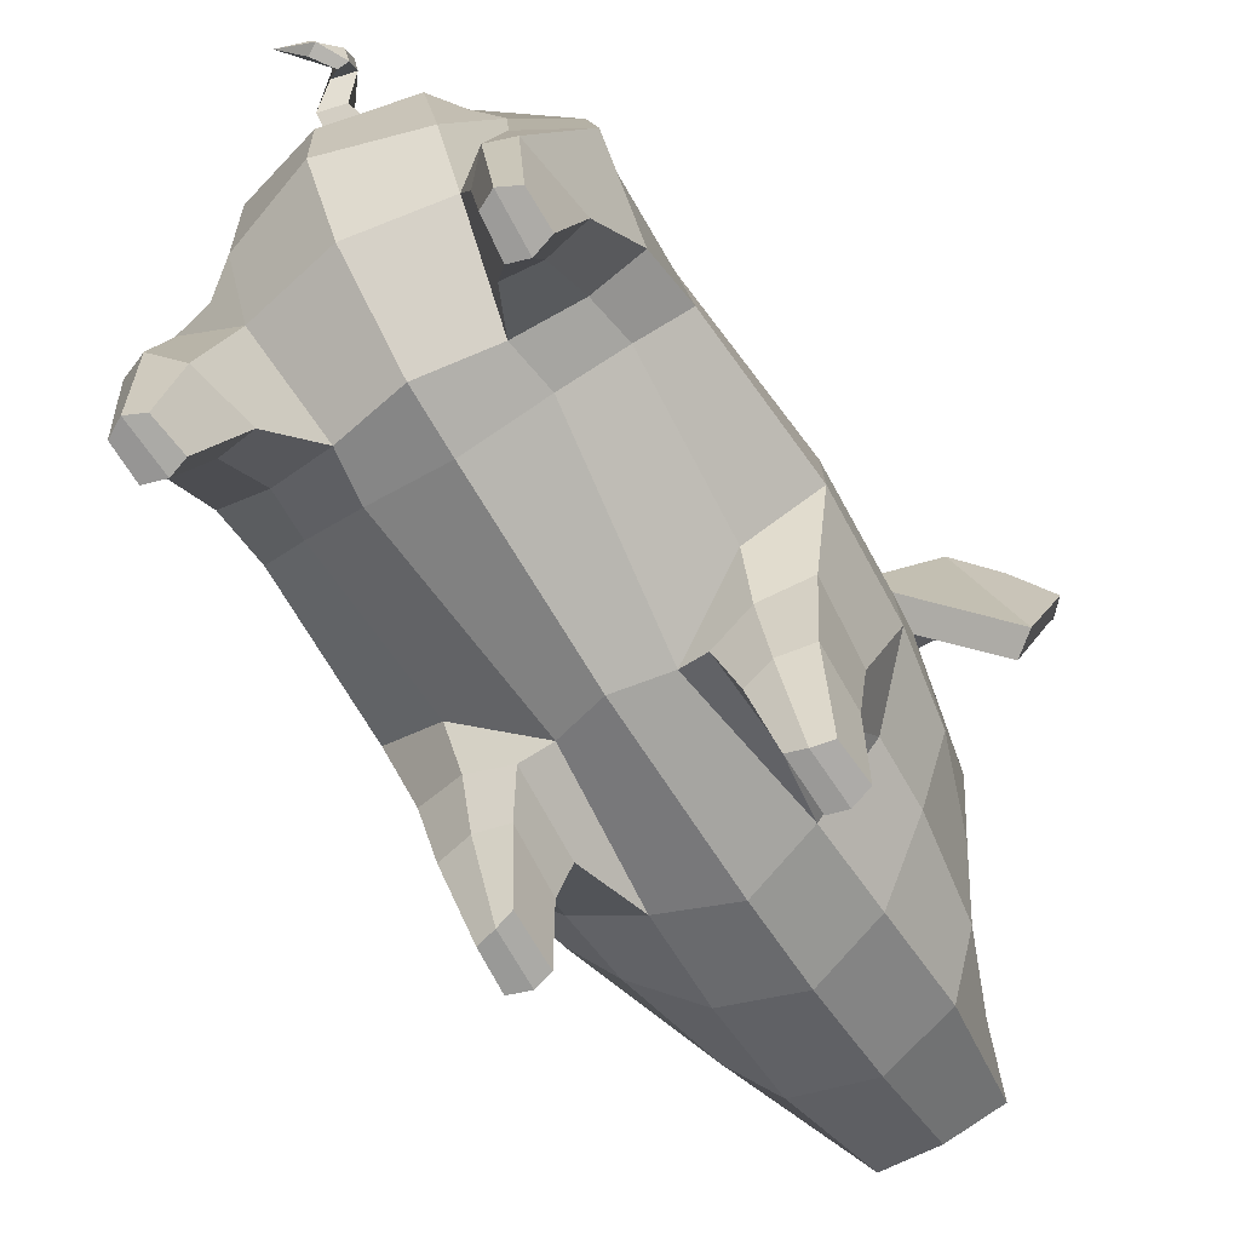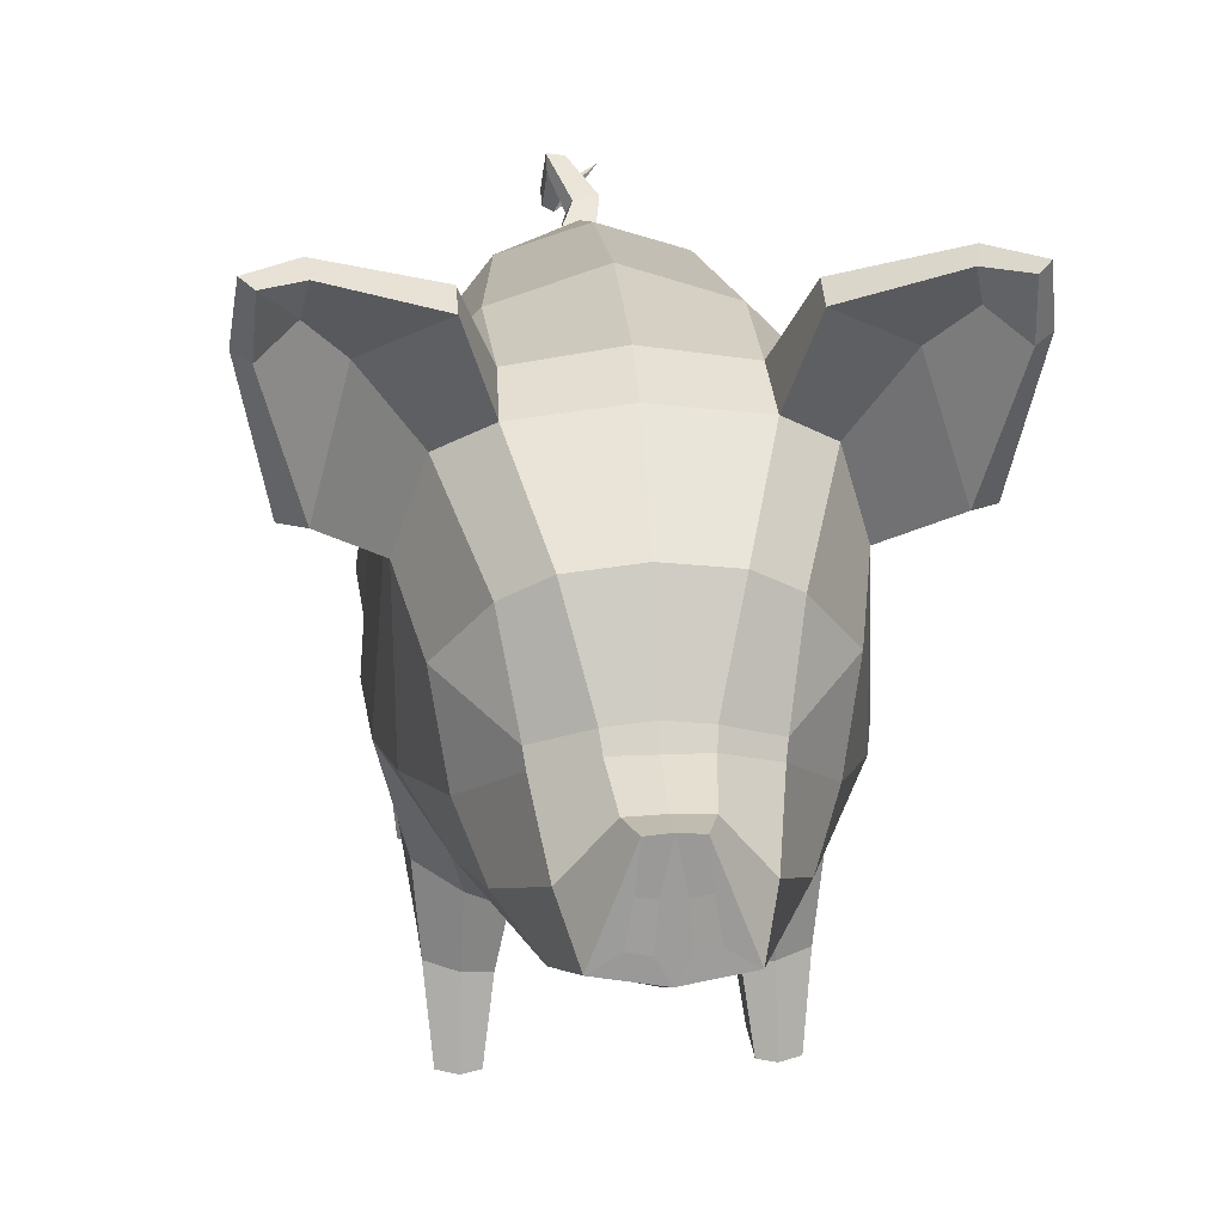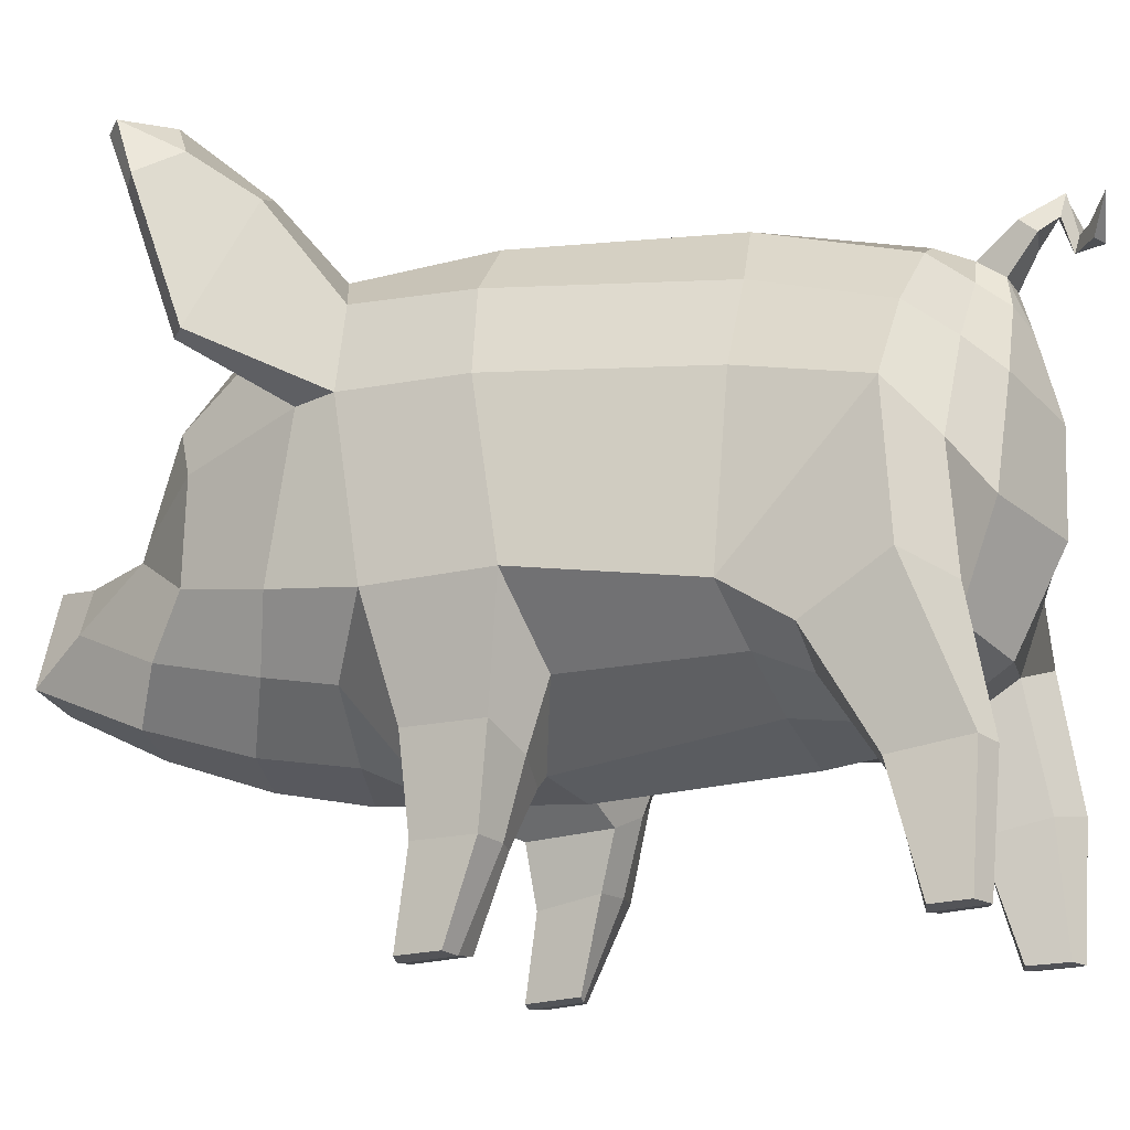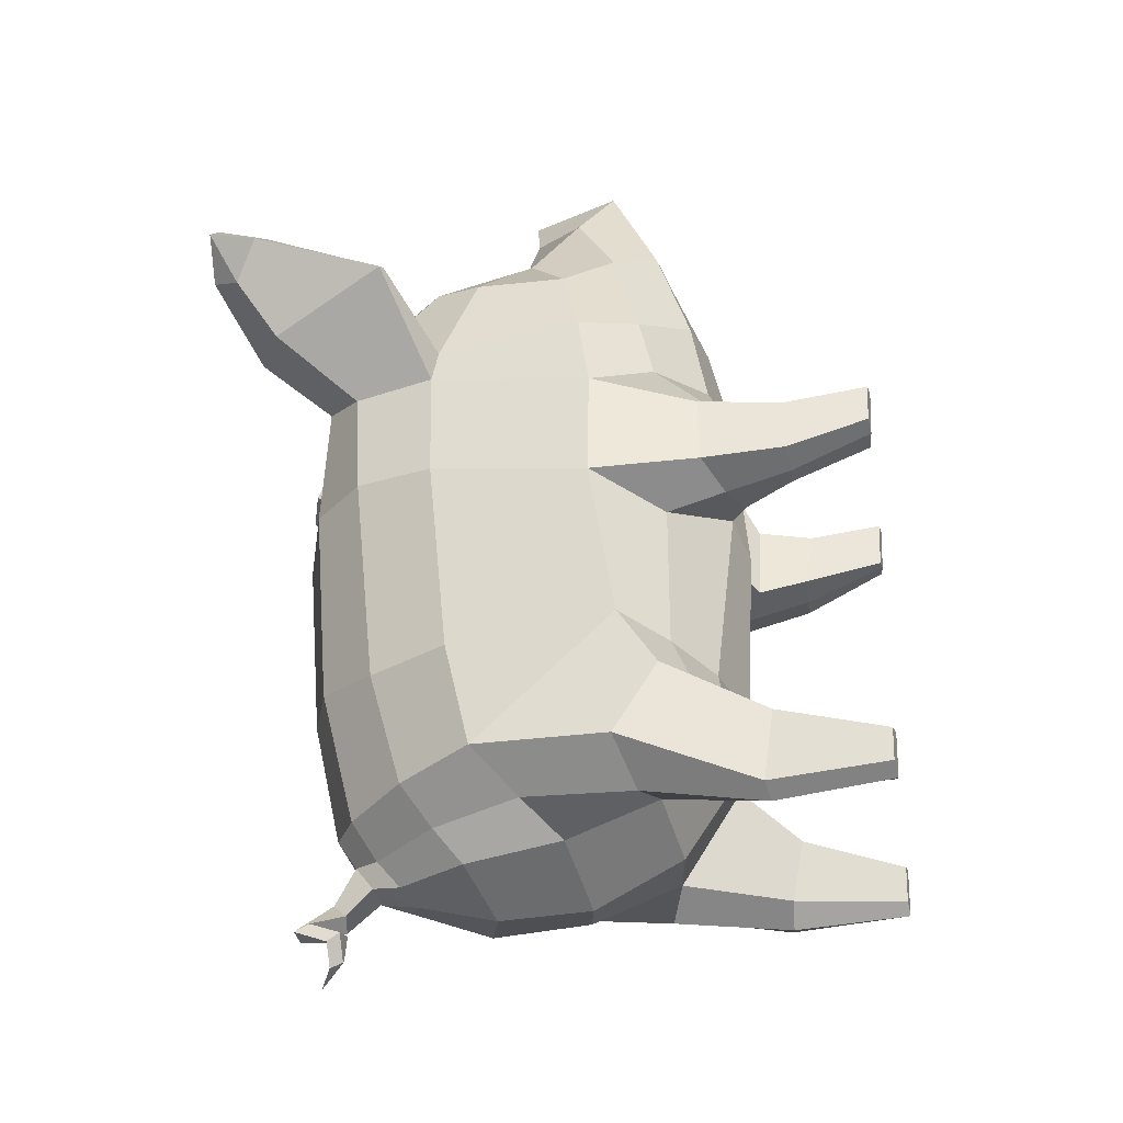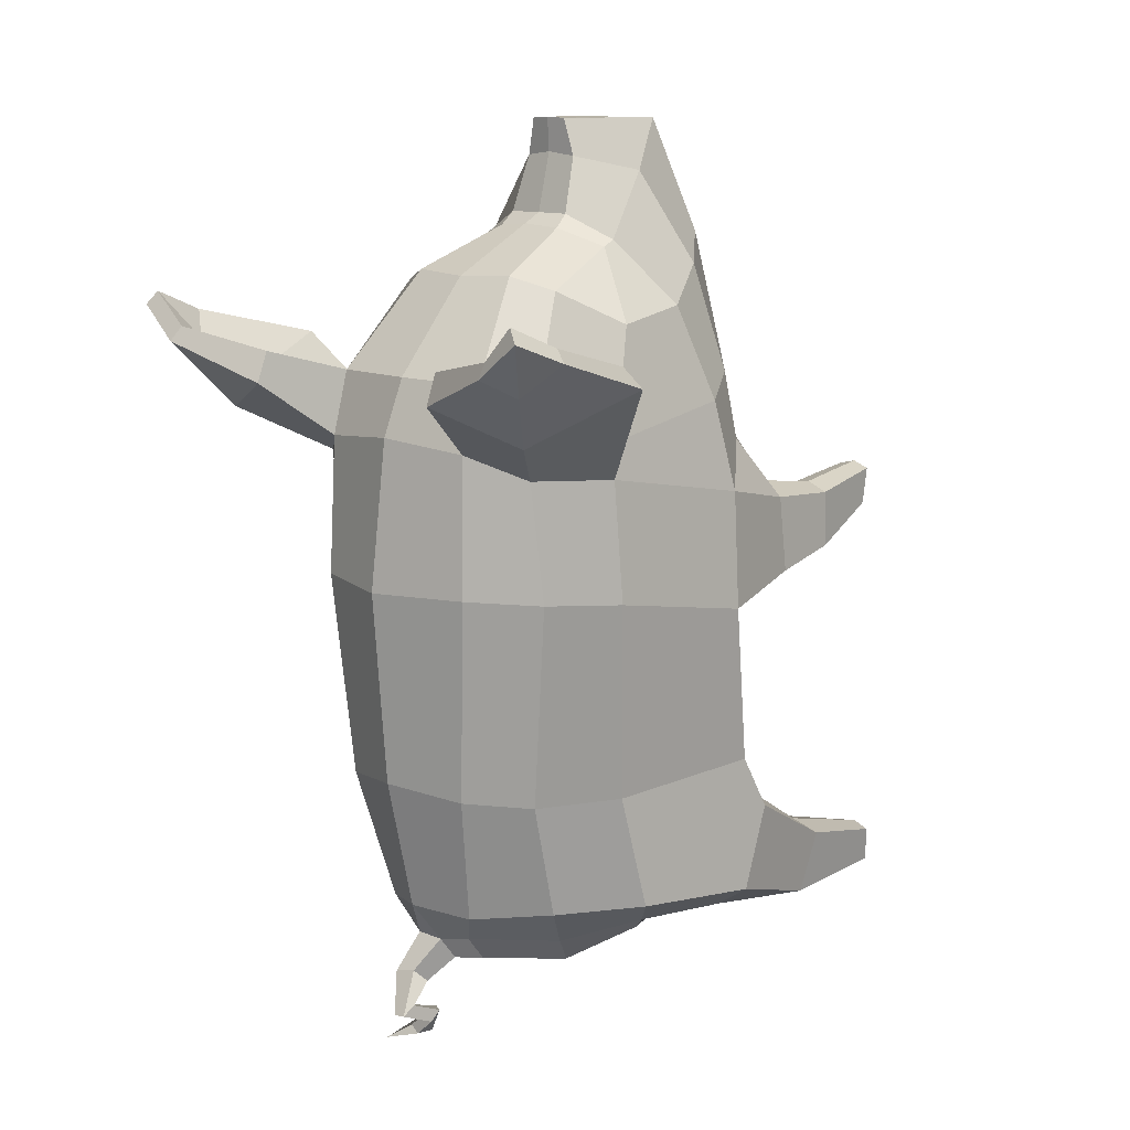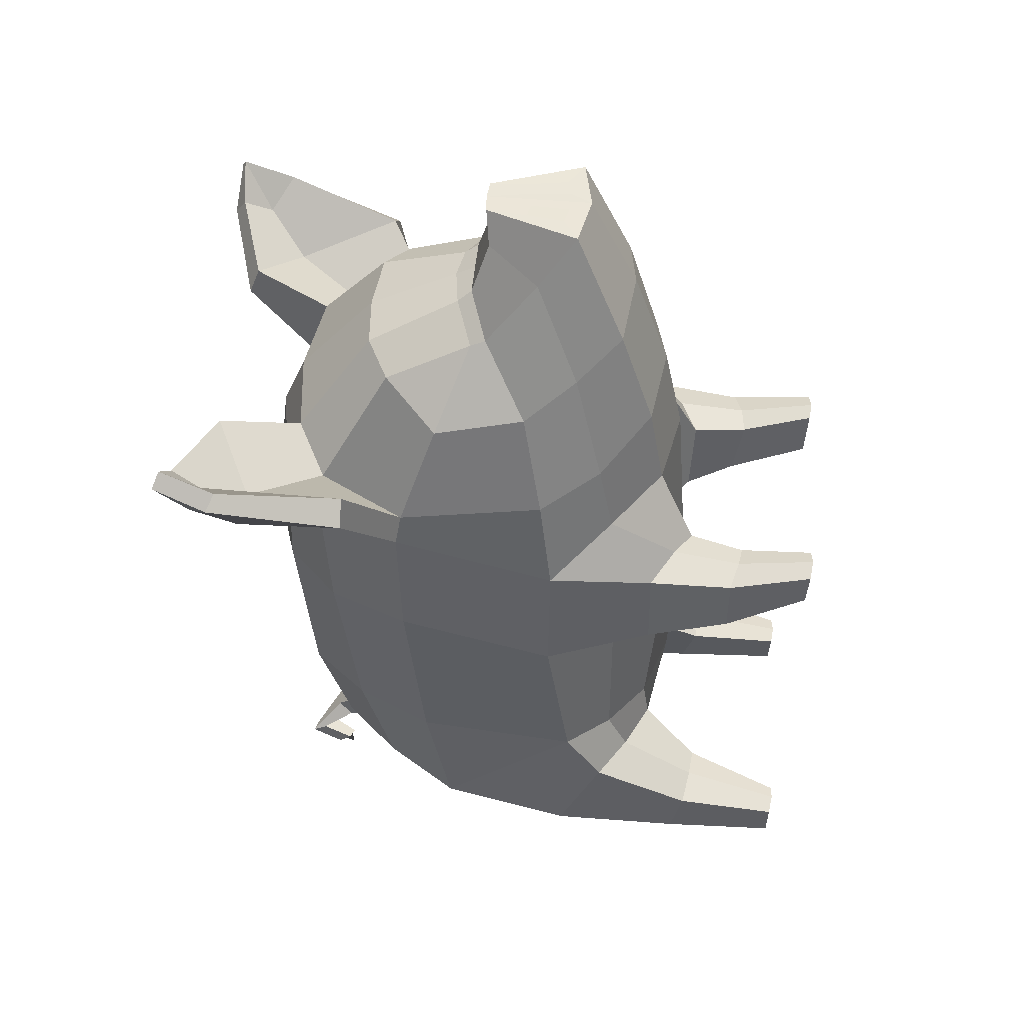
<metadata>
{"format":"obj","ext":"obj","renderer":"f3d","projection":"perspective","resolution":1024,"background":"white","views":[{"elev":-70.2,"azim":-148.1,"up":"+Y"},{"elev":20.2,"azim":-4.8,"up":"+Y"},{"elev":-17.3,"azim":113.2,"up":"+Y"},{"elev":-35.5,"azim":-80.8,"up":"+Z"},{"elev":12.0,"azim":-136.5,"up":"+Z"},{"elev":47.3,"azim":-84.9,"up":"+Z"}]}
</metadata>
<code>
o pig
v 0.372 0.5958 0.4475
v 0.3167 0.3759 0.4
v 0.3332 0.3728 0.2399
v 0.3866 0.596 0.2002
v 0.2366 0.3275 0.4193
v 0.2692 0.4702 0.5321
v 0.1387 0.3648 0.5554
v 0.1672 0.2906 0.4002
v 0.3017 0.1984 0.3864
v 0.3068 0.1989 0.2672
v 0.1899 0.1757 0.3901
v 0.2422 0.183 0.4021
v 0.2613 0.5002 0.678
v 0.1463 0.3985 0.7467
v 0.1 0.3305 0.2428
v 0.2501 0.4537 0.1712
v 0.2402 0.3319 0.2164
v 0.1573 0.2981 0.233
v 0.1838 0.1958 0.2699
v 0.2421 0.1953 0.2537
v 0.1495 0.3716 -0.18
v 0.2666 0.4504 -0.1646
v 0.3083 1.096 0.2743
v 0.2521 1.062 -0.1601
v 0.1604 1.182 -0.1405
v 0.1959 1.208 0.2843
v 0.4986 1.027 0.7121
v 0.3478 0.9385 0.5105
v 0.2882 1.115 0.5218
v 0.4195 1.266 0.6157
v 0.4514 1.03 0.751
v 0.3421 0.9256 0.5848
v 0.1872 1.199 0.5721
v 0.246 1.347 0.6865
v 0.1914 1.159 0.7022
v 0.2454 1.322 0.7497
v 0.1337 0.3609 -0.2788
v 0.2532 0.4084 -0.2631
v 0.3473 0.8336 -0.4026
v 0.3615 0.5425 -0.1421
v 0.3514 0.4643 -0.2654
v 0.3776 0.5531 -0.4281
v 0.3326 0.8895 -0.1591
v 0.2577 0.03449 -0.4213
v 0.2477 0.2456 -0.3698
v 0.1794 0.2419 -0.3782
v 0.2231 0.03823 -0.4321
v 0.3023 0.2806 -0.521
v 0.3256 0.2556 -0.3835
v 0.2968 0.03869 -0.4326
v 0.2976 0.04133 -0.5033
v 0.3381 0.6232 0.6352
v 0.2989 0.8517 0.8058
v 0.27 0.6654 0.8293
v 0.286 1.1 0.6425
v 0.2092 0.9618 0.8734
v 0.3893 1.244 0.6764
v 0.2226 0.5591 0.9061
v 0.1481 0.4677 0.9657
v 0.149 0.6483 1.098
v 0.1163 0.5706 1.202
v 0.1779 0.7857 0.9496
v 0.1737 0.7544 0.9619
v 0.1274 1.008 0.9007
v 0.07536 0.7923 1.011
v 0.07895 0.8218 0.9843
v 0.06306 0.756 1.127
v 0.043 0.7627 1.204
v 0.4544 1.323 0.7597
v 0.439 1.384 0.7899
v 0.517 1.278 0.8117
v 0.5077 1.389 0.8574
v 0.5476 1.293 0.7877
v 0.5316 1.401 0.8294
v 0.4463 1.408 0.7604
v 0.4849 1.344 0.7233
v 0.2584 0.7531 -0.4763
v 0.2711 0.522 -0.4967
v 0.1714 0.4913 -0.4627
v 0.1765 0.6796 -0.533
v 0.1609 0.8805 -0.5553
v 0.1963 0.9359 -0.4909
v 0.2115 0.2705 -0.4951
v 0.2554 0.2742 -0.5391
v 0.2638 0.03817 -0.5219
v 0.2321 0.04092 -0.5059
v 0.2424 0.0256 0.3286
v 0.2462 0.02042 0.4305
v 0.2108 0.02416 0.4215
v 0.2086 0.02955 0.3187
v 0.3639 0.9282 0.2586
v 0 1.182 0.7055
v 0 1.019 0.8947
v 0 1.231 0.5896
v 0.00023 1.271 0.2822
v 0.001438 1.236 -0.1204
v -0.00259 0.6491 -0.5942
v -0.000229 0.8405 -0.6001
v -0.006821 0.4664 -0.4989
v -0.006372 0.3229 -0.1829
v -0.007196 0.3383 -0.3057
v -0.001533 0.3036 0.2126
v -0.001527 0.3334 0.5986
v -0.00066 0.3743 0.7891
v 0 0.45 1.003
v 0 0.5492 1.202
v 0.06357 0.6024 1.202
v 0.05092 0.6789 1.202
v 0 0.762 1.135
v 0 0.7663 1.204
v 0 0.8328 0.9909
v 0 0.7925 1.012
v -0.3735 0.5961 0.4467
v -0.3879 0.5975 0.1993
v -0.3356 0.3735 0.2383
v -0.3196 0.376 0.3984
v -0.1874 0.1955 0.2683
v -0.1602 0.2979 0.2318
v -0.1706 0.29 0.4001
v -0.1941 0.1751 0.3884
v -0.1026 0.3306 0.2422
v -0.1424 0.3669 0.5609
v -0.4986 1.027 0.7121
v -0.4195 1.266 0.6157
v -0.2882 1.115 0.5219
v -0.3478 0.9385 0.5105
v -0.3421 0.9256 0.5848
v -0.4514 1.03 0.751
v -0.1872 1.199 0.5721
v -0.1949 1.208 0.2847
v -0.3066 1.096 0.2747
v -0.246 1.347 0.6865
v -0.1914 1.159 0.7022
v -0.2454 1.322 0.7497
v -0.2461 1.062 -0.1605
v -0.3304 0.8929 -0.1588
v -0.3628 0.9292 0.2586
v -0.2798 0.4521 -0.1637
v -0.2703 0.4088 -0.2619
v -0.1513 0.3589 -0.278
v -0.1635 0.3716 -0.1795
v -0.3483 0.8367 -0.4022
v -0.3897 0.5578 -0.4266
v -0.3663 0.4684 -0.2638
v -0.3715 0.5471 -0.141
v -0.3389 0.6232 0.6351
v -0.2703 0.6652 0.8292
v -0.2989 0.8516 0.8058
v -0.286 1.1 0.6425
v -0.2092 0.9618 0.8734
v -0.3893 1.244 0.6764
v -0.2626 0.5007 0.6784
v -0.1481 0.3991 0.7473
v -0.1486 0.469 0.9667
v -0.2228 0.559 0.906
v -0.1274 1.008 0.9007
v -0.1163 0.5706 1.202
v -0.043 0.7627 1.204
v -0.06306 0.756 1.127
v -0.149 0.6483 1.098
v -0.5077 1.389 0.8574
v -0.4544 1.323 0.7597
v -0.439 1.384 0.7899
v -0.517 1.278 0.8117
v -0.5316 1.401 0.8294
v -0.5476 1.293 0.7877
v -0.4463 1.408 0.7604
v -0.4849 1.344 0.7233
v -0.2624 0.753 -0.4761
v -0.1827 0.6785 -0.5328
v -0.1863 0.4893 -0.462
v -0.2849 0.5224 -0.4956
v -0.1957 0.9352 -0.491
v -0.1609 0.88 -0.5554
v -0.3103 0.1994 0.2651
v -0.3056 0.1984 0.3844
v -0.2351 0.2688 -0.4936
v -0.2647 0.04013 -0.5037
v -0.2967 0.03859 -0.5195
v -0.2791 0.2741 -0.5375
v -0.2037 0.2392 -0.3769
v -0.2556 0.03729 -0.43
v -0.3257 0.2824 -0.5191
v -0.3302 0.04312 -0.5008
v -0.3291 0.04063 -0.4301
v -0.3492 0.2587 -0.3815
v -0.2902 0.03494 -0.419
v -0.216 0.02356 0.4193
v -0.2514 0.02002 0.4281
v -0.2473 0.02549 0.3262
v -0.2133 0.02926 0.3164
v -0.2717 0.2456 -0.3681
v -0.253 0.4543 0.1703
v -0.1737 0.7544 0.9619
v -0.1779 0.7857 0.9496
v -0.07895 0.8218 0.9843
v -0.07536 0.7923 1.011
v -0.2716 0.4703 0.5322
v -0.24 0.3273 0.419
v -0.2463 0.1827 0.4002
v -0.1566 1.181 -0.1407
v -0.01952 0.6734 1.202
v -0.02611 0.594 1.203
v 0.0352 1.087 -0.5269
v 4.5e-05 1.001 -0.5574
v -0.0352 1.087 -0.5269
v 0.1127 1.119 -0.4152
v 0.06367 1.075 -0.4823
v 0.03169 1.125 -0.4767
v 0 1.174 -0.3966
v -0.03169 1.125 -0.4767
v -0.05852 1.026 -0.5405
v -0.06367 1.075 -0.4823
v 0.2359 0.9952 -0.4079
v 0.05872 1.027 -0.5405
v -0.2344 0.995 -0.408
v -0.112 1.118 -0.4153
v -0.2456 0.1954 0.2519
v -0.2428 0.3321 0.215
v 0.04211 1.155 -0.5819
v 0.04623 1.179 -0.5521
v -0.01121 1.145 -0.5696
v -0.000974 1.174 -0.5407
v -0.007896 1.236 -0.6192
v -0.04199 1.242 -0.6115
v -0.04114 1.211 -0.5961
v -9.5e-05 1.193 -0.6101
v -0.0244 1.167 -0.6338
v -0.04999 1.171 -0.6417
v -0.04858 1.146 -0.6233
v -0.0275 1.135 -0.6236
v 0.008223 1.173 -0.6641
v -0.009154 1.173 -0.6794
v -0.02189 1.143 -0.6762
v 0.001622 1.147 -0.6625
v 0.05234 1.203 -0.6963
v -0.05102 0.6788 1.202
v 0.01942 0.6734 1.202
v 0.02576 0.5941 1.202
v -0.06393 0.6022 1.203
v 0.2859 0.02485 0.4183
v 0.28 0.02884 0.3385
v -0.2849 0.02893 0.336
v -0.2911 0.02473 0.4158
f 1 2 3 4
f 5 6 7 8
f 3 2 9 10
f 5 8 11 12
f 6 13 14 7
f 15 16 17 18
f 19 18 17 20
f 21 22 16 15
f 23 24 25 26
f 27 28 29 30
f 28 27 31 32
f 33 29 23 26
f 33 34 30 29
f 35 36 34 33
f 22 21 37 38
f 39 40 41 42
f 40 39 43
f 44 45 46 47
f 48 49 50 51
f 32 52 1 28
f 32 53 54 52
f 55 56 53 32
f 57 55 32 31
f 14 13 58 59
f 58 60 61 59
f 54 53 62 63
f 35 64 56 55
f 65 63 62 66
f 57 36 35 55
f 60 67 68 61
f 69 70 36 57
f 71 69 57 31
f 72 71 73 74
f 72 74 75 70
f 31 27 73 71
f 76 73 27 30
f 75 76 30 34
f 77 78 79 80
f 80 81 82 77
f 83 84 85 86
f 46 83 86 47
f 47 86 85 44
f 36 70 75 34
f 87 88 89 90
f 28 91 23 29
f 4 91 28 1
f 40 43 91 4
f 35 92 93 64
f 33 94 92 35
f 95 94 33 26
f 96 95 26 25
f 80 97 98 81
f 79 99 97 80
f 21 100 101 37
f 21 15 102 100
f 15 7 103 102
f 104 103 7 14
f 14 59 105 104
f 61 106 105 59
f 107 61 68 108
f 67 109 110 68
f 65 66 111 112
f 113 114 115 116
f 117 118 119 120
f 121 122 119 118
f 123 124 125 126
f 126 127 128 123
f 129 130 131 125
f 129 125 124 132
f 133 129 132 134
f 131 135 136 137
f 138 139 140 141
f 142 143 144 145
f 146 127 126 113
f 127 146 147 148
f 149 127 148 150
f 151 128 127 149
f 152 153 154 155
f 133 149 150 156
f 151 149 133 134
f 157 158 159 160
f 161 162 163
f 161 164 162
f 161 165 166 164
f 161 163 167 165
f 128 164 166 123
f 165 168 166
f 165 167 168
f 169 170 171 172
f 170 169 173 174
f 175 176 116 115
f 177 178 179 180
f 181 182 178 177
f 183 184 185 186
f 182 187 179 178
f 134 132 167 163
f 188 189 190 191
f 181 192 187 182
f 126 125 131 137
f 114 113 126 137
f 145 114 137 136
f 121 193 138 141
f 194 195 148 147
f 196 195 194 197
f 154 157 160 155
f 198 122 153 152
f 199 119 122 198
f 199 200 120 119
f 133 156 93 92
f 129 133 92 94
f 95 130 129 94
f 96 201 130 95
f 170 174 98 97
f 99 171 170 97
f 141 140 101 100
f 121 141 100 102
f 122 121 102 103
f 122 103 104 153
f 153 104 105 154
f 154 105 106 157
f 110 202 203 106
f 158 110 109 159
f 196 197 112 111
f 62 53 56
f 66 62 56 64
f 111 66 64 93
f 156 196 111 93
f 156 150 195 196
f 148 195 150
f 204 205 206
f 207 208 209 210
f 210 209 211
f 206 212 213 211
f 207 25 24 214
f 81 215 208 82
f 25 207 210 96
f 81 98 205 215
f 136 135 216 142
f 174 173 213 212
f 201 96 210 217
f 174 212 205 98
f 72 69 71
f 72 70 69
f 162 164 128 151
f 163 162 151 134
f 74 76 75
f 74 73 76
f 168 167 132 124
f 166 168 124 123
f 218 219 118 117
f 121 118 219 193
f 11 8 18 19
f 15 18 8 7
f 23 91 43 24
f 131 130 201 135
f 217 216 135 201
f 43 39 214 24
f 145 136 142
f 209 204 220 221
f 220 204 206 222
f 222 206 211 223
f 221 223 211 209
f 204 215 205
f 206 205 212
f 217 210 211 213
f 224 225 223 221
f 226 222 223 225
f 227 220 222 226
f 220 227 224 221
f 228 229 225 224
f 230 226 225 229
f 231 227 226 230
f 227 231 228 224
f 232 233 229 228
f 233 234 230 229
f 235 231 230 234
f 231 235 236 232 228
f 236 233 232
f 234 233 236
f 236 235 234
f 110 158 237 202
f 110 238 108 68
f 238 239 107 108
f 237 240 203 202
f 110 106 239 238
f 157 240 237 158
f 106 203 240 157
f 239 106 61 107
f 101 99 79 37
f 101 140 171 99
f 10 9 241 242
f 90 19 20 87
f 89 11 19 90
f 12 11 89 88
f 200 189 188 120
f 191 117 120 188
f 190 218 117 191
f 243 244 176 175
f 45 38 37 46
f 37 79 83 46
f 79 78 84 83
f 42 41 49 48
f 143 183 186 144
f 171 177 180 172
f 140 181 177 171
f 139 192 181 140
f 82 208 207 214
f 77 82 214 39
f 39 42 78 77
f 84 78 42 48
f 85 84 48 51
f 44 85 51 50
f 50 49 45 44
f 49 41 38 45
f 40 22 38 41
f 16 22 40 4
f 17 16 4 3
f 20 17 3 10
f 87 20 10 242
f 242 241 88 87
f 9 12 88 241
f 2 5 12 9
f 2 1 6 5
f 1 52 13 6
f 58 13 52 54
f 54 63 60 58
f 63 65 67 60
f 65 112 109 67
f 159 109 112 197
f 160 159 197 194
f 155 160 194 147
f 146 152 155 147
f 113 198 152 146
f 116 199 198 113
f 116 176 200 199
f 176 244 189 200
f 190 189 244 243
f 243 175 218 190
f 175 115 219 218
f 193 219 115 114
f 138 193 114 145
f 145 144 139 138
f 144 186 192 139
f 187 192 186 185
f 179 187 185 184
f 180 179 184 183
f 172 180 183 143
f 142 169 172 143
f 173 169 142 216
f 213 173 216 217
f 208 215 204 209

</code>
